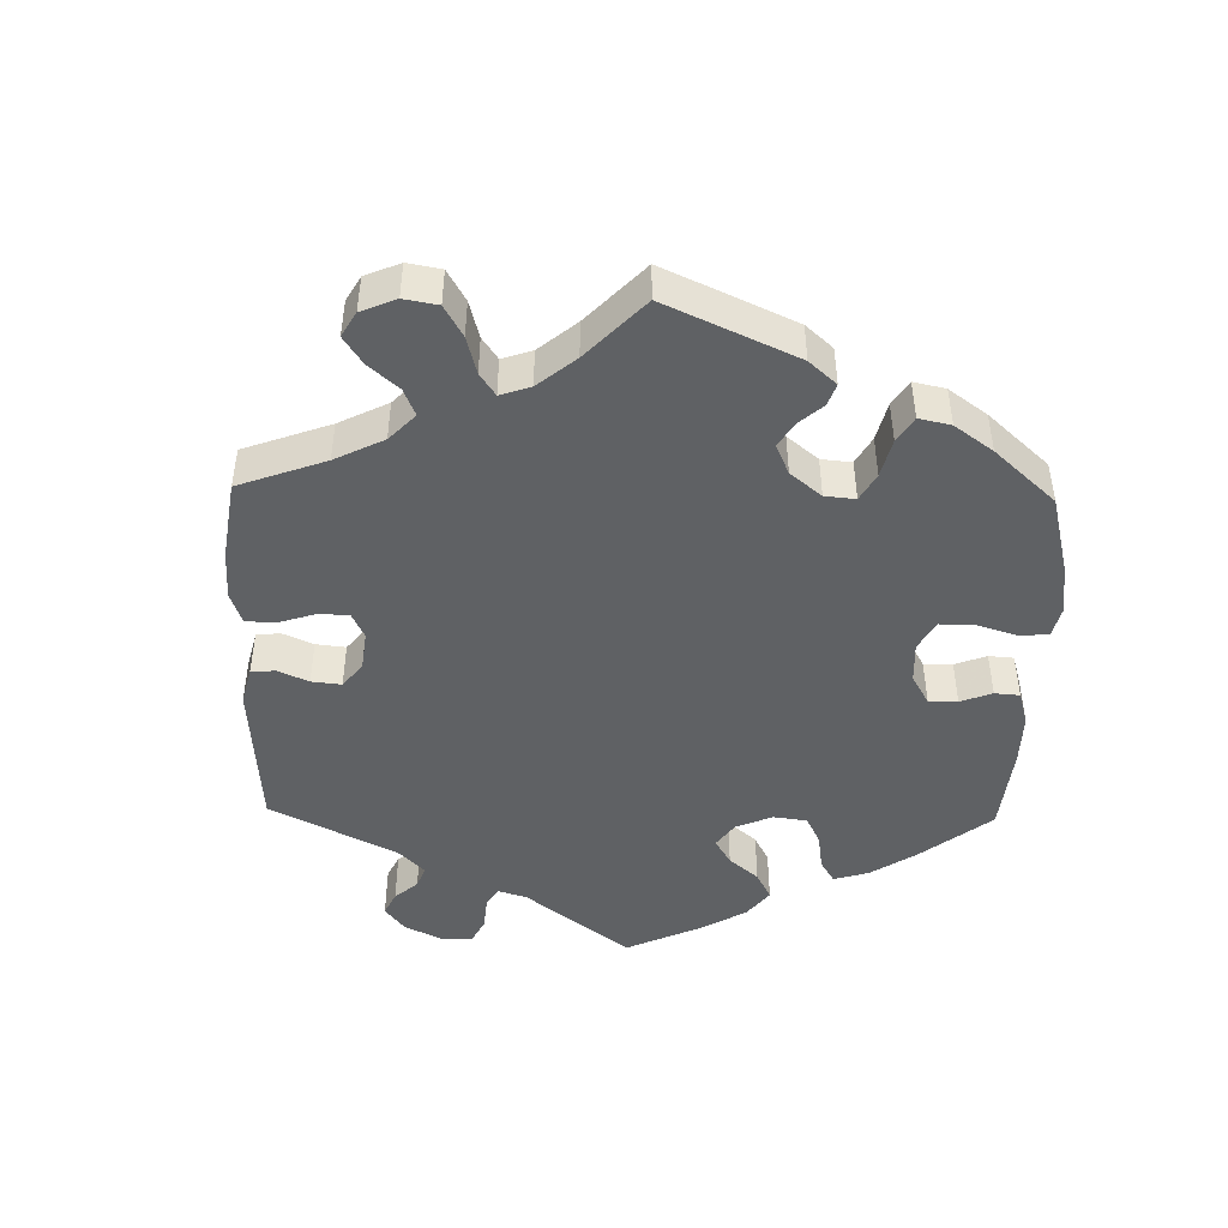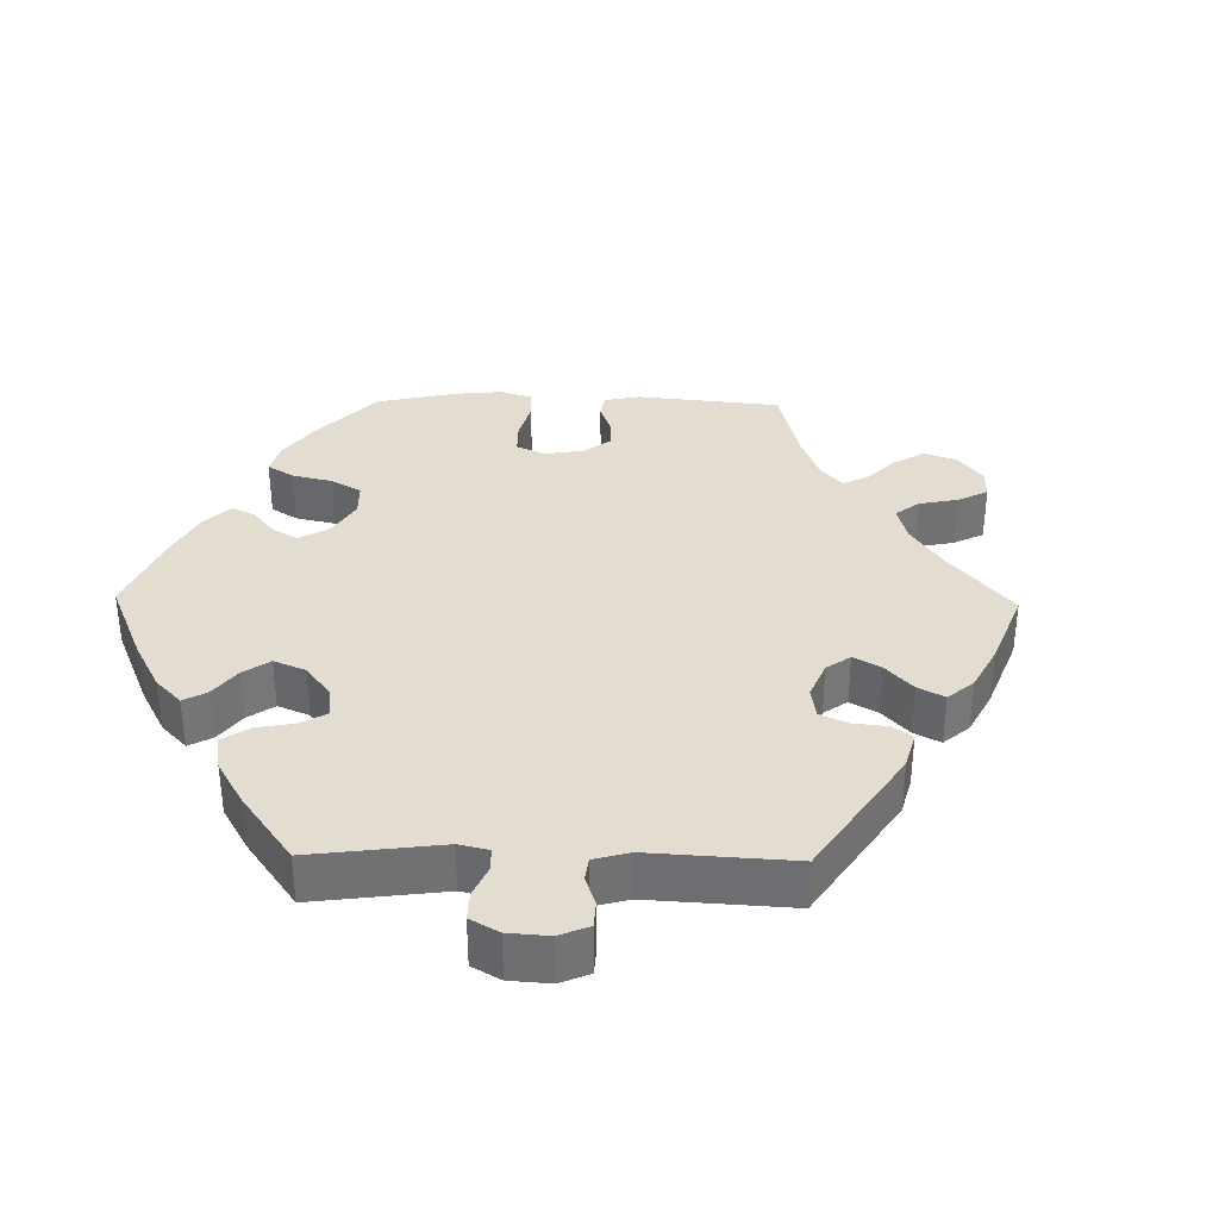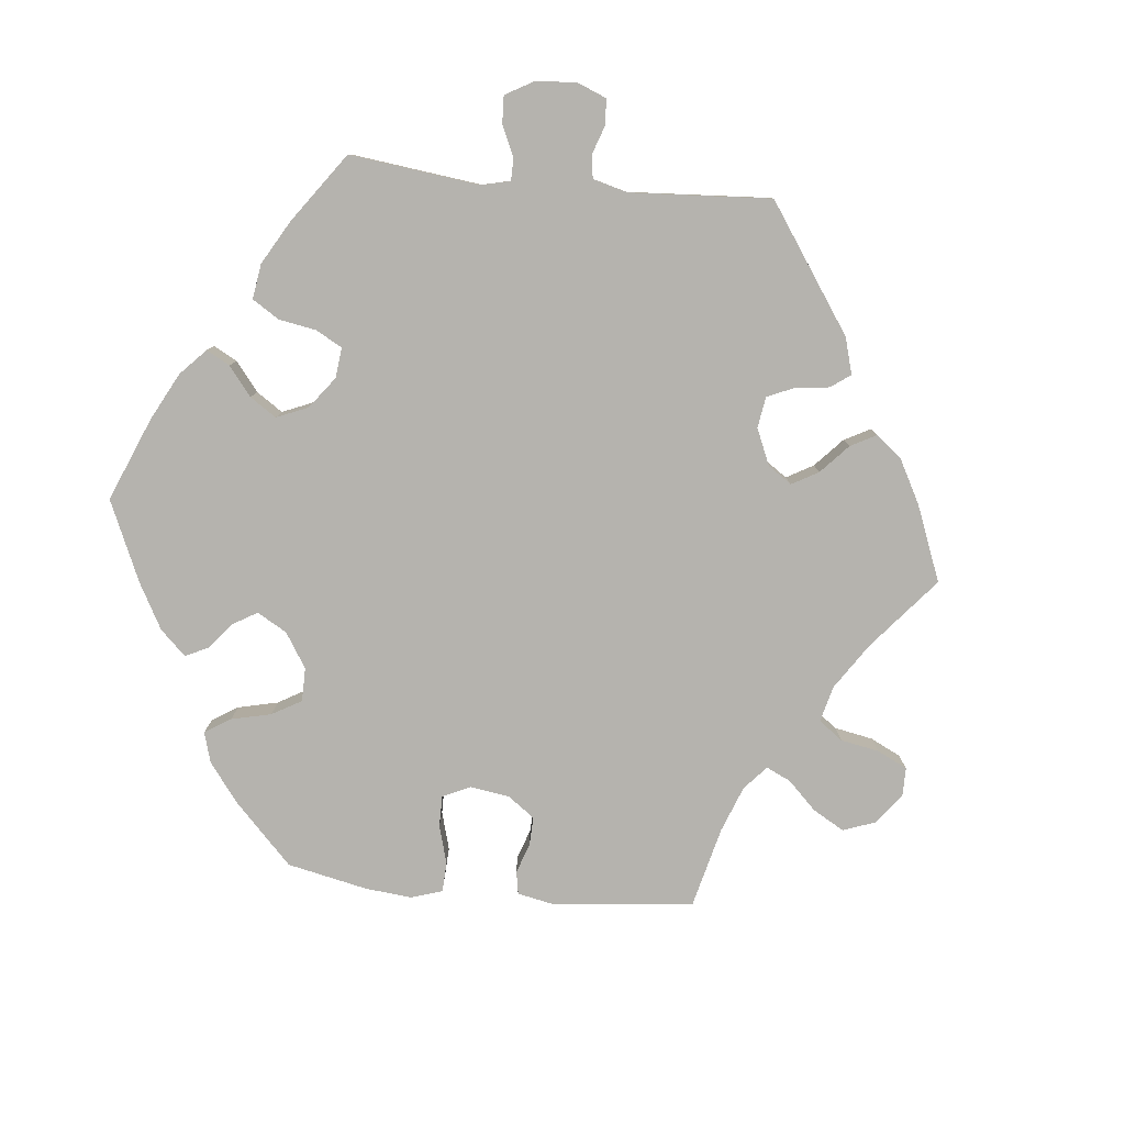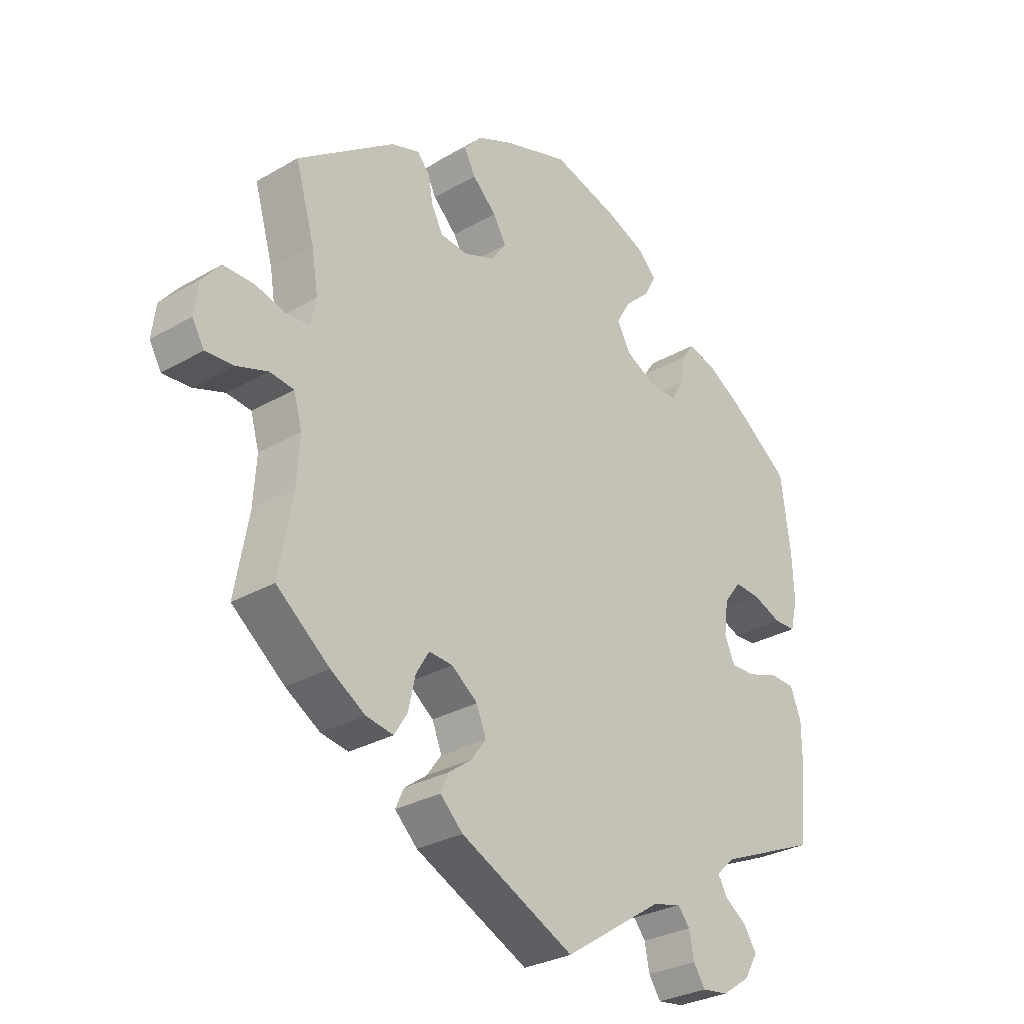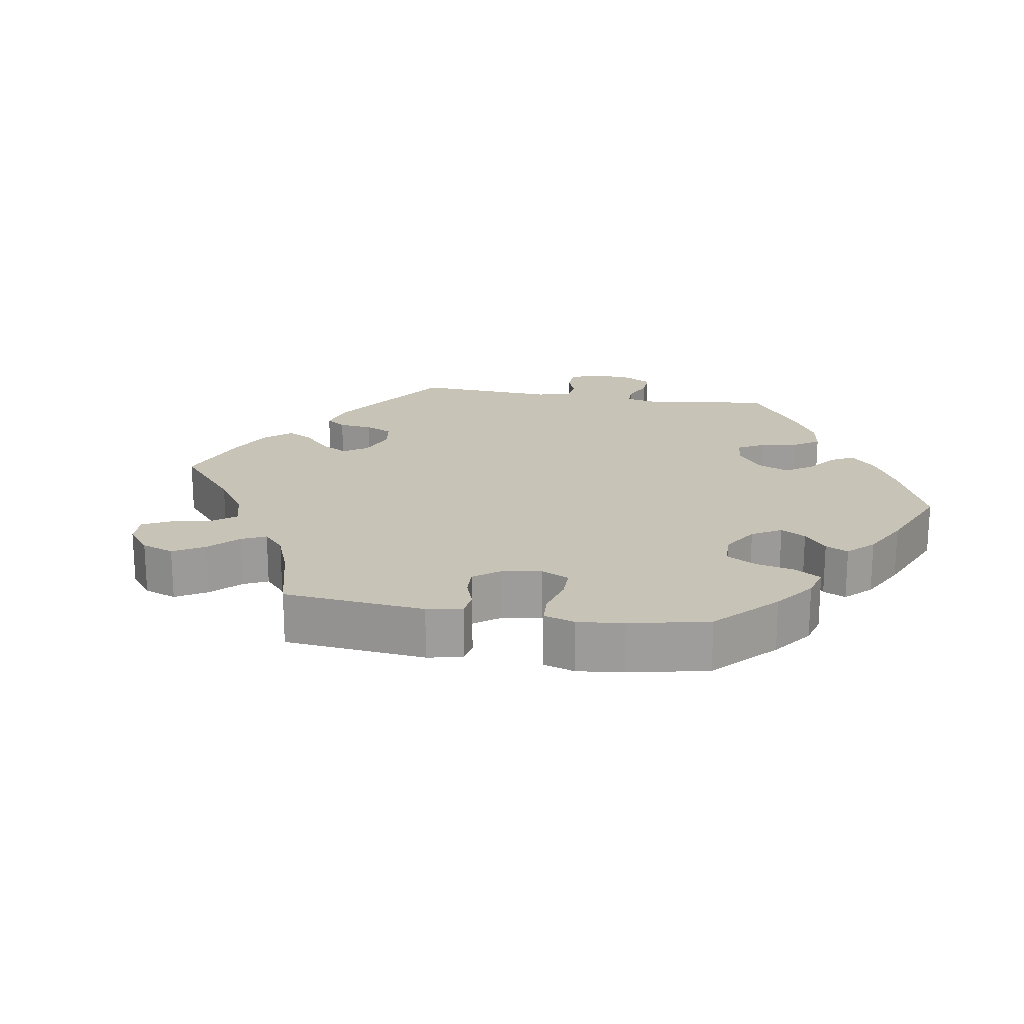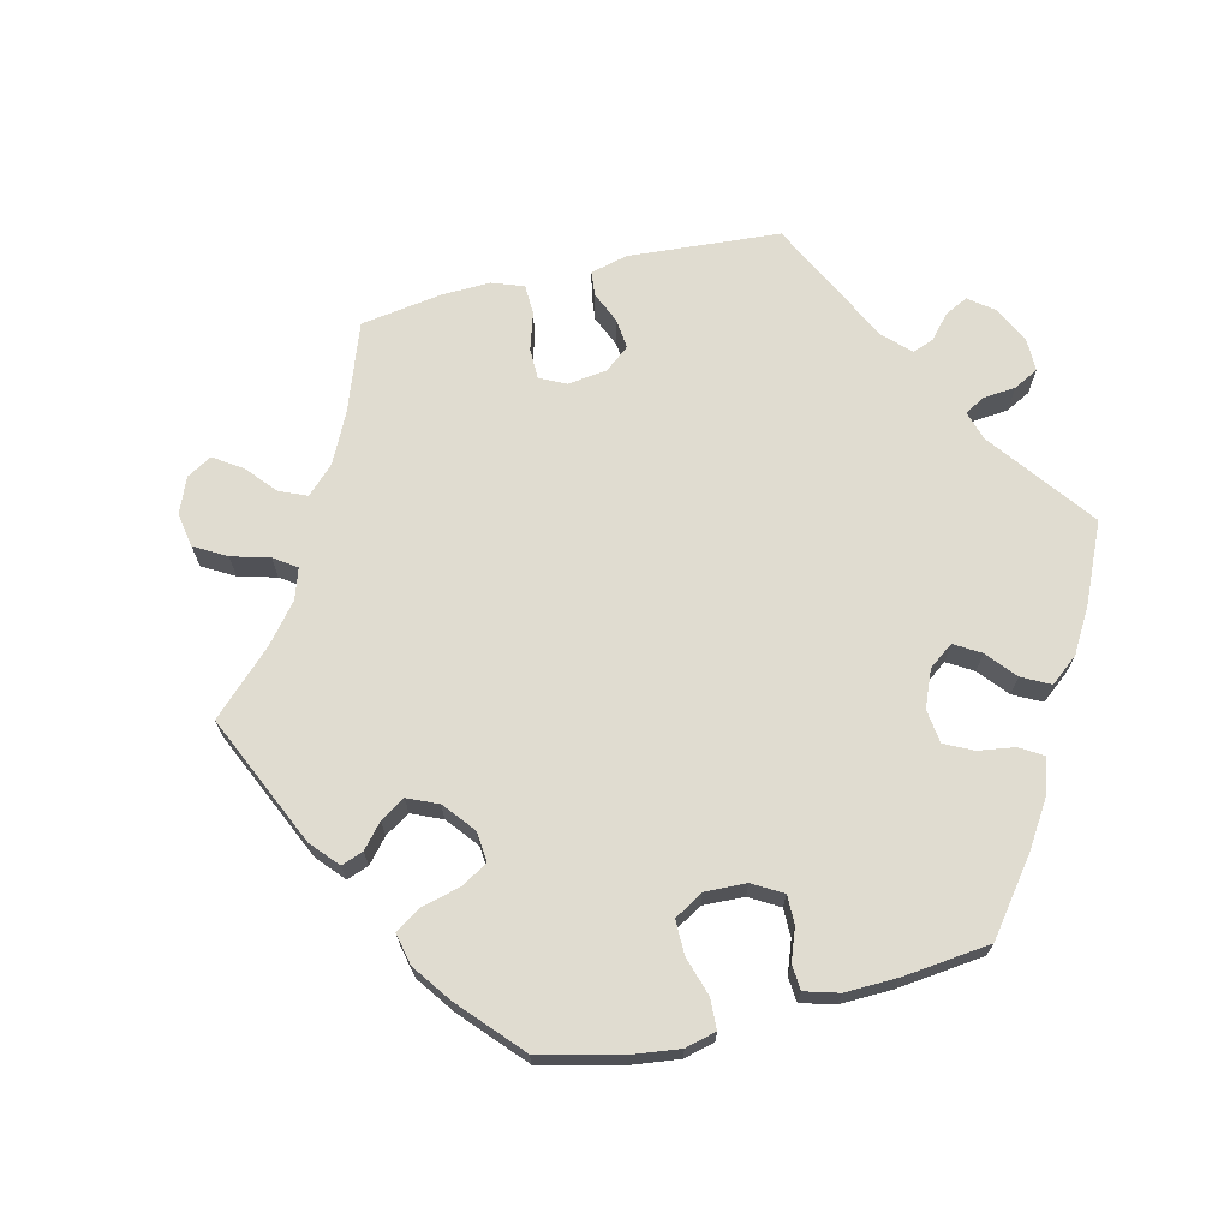
<metadata>
{"format":"obj","ext":"obj","renderer":"f3d","projection":"perspective","resolution":1024,"background":"white","views":[{"elev":-46.7,"azim":-61.3,"up":"+Y"},{"elev":35.1,"azim":151.0,"up":"+Y"},{"elev":-80.0,"azim":144.2,"up":"+Y"},{"elev":-29.4,"azim":-49.4,"up":"+Z"},{"elev":19.8,"azim":-20.5,"up":"+Y"},{"elev":69.6,"azim":16.4,"up":"+Y"}]}
</metadata>
<code>
v -0.478 0.07 -0.16
v -0.473 0.07 -0.083
v -0.487 0.07 -0.033
v -0.528 0.07 -0.028
v -0.58 0.07 -0.046
v -0.627 0.07 -0.049
v -0.647 0.07 -0.014
v -0.64 0.07 0.039
v -0.609 0.07 0.076
v -0.558 0.07 0.076
v -0.505 0.07 0.062
v -0.467 0.07 0.065
v -0.458 0.07 0.109
v -0.469 0.07 0.177
v -0.501 0.07 0.289
v -0.338 0.07 0.406
v -0.29 0.07 0.422
v -0.269 0.07 0.397
v -0.261 0.07 0.354
v -0.242 0.07 0.318
v -0.196 0.07 0.313
v -0.144 0.07 0.333
v -0.119 0.07 0.368
v -0.141 0.07 0.406
v -0.181 0.07 0.445
v -0.2 0.07 0.482
v -0.169 0.07 0.516
v -0.109 0.07 0.543
v 0 0.07 0.578
v 0.111 0.07 0.546
v 0.175 0.07 0.519
v 0.207 0.07 0.488
v 0.187 0.07 0.45
v 0.145 0.07 0.411
v 0.121 0.07 0.37
v 0.144 0.07 0.329
v 0.195 0.07 0.302
v 0.243 0.07 0.302
v 0.263 0.07 0.337
v 0.271 0.07 0.384
v 0.291 0.07 0.413
v 0.339 0.07 0.401
v 0.401 0.07 0.363
v 0.5 0.07 0.29
v 0.516 0.07 0.165
v 0.519 0.07 0.09
v 0.507 0.07 0.041
v 0.47 0.07 0.04
v 0.422 0.07 0.059
v 0.378 0.07 0.062
v 0.349 0.07 0.024
v 0.342 0.07 -0.031
v 0.359 0.07 -0.07
v 0.401 0.07 -0.069
v 0.451 0.07 -0.051
v 0.495 0.07 -0.053
v 0.513 0.07 -0.099
v 0.513 0.07 -0.17
v 0.501 0.07 -0.288
v 0.333 0.07 -0.359
v 0.302 0.07 -0.388
v 0.317 0.07 -0.415
v 0.355 0.07 -0.442
v 0.376 0.07 -0.475
v 0.353 0.07 -0.514
v 0.306 0.07 -0.546
v 0.262 0.07 -0.552
v 0.242 0.07 -0.522
v 0.234 0.07 -0.48
v 0.214 0.07 -0.455
v 0.165 0.07 -0.468
v 0 0.07 -0.577
v -0.191 0.07 -0.485
v -0.229 0.07 -0.448
v -0.215 0.07 -0.417
v -0.177 0.07 -0.389
v -0.152 0.07 -0.355
v -0.168 0.07 -0.314
v -0.212 0.07 -0.281
v -0.252 0.07 -0.278
v -0.274 0.07 -0.315
v -0.286 0.07 -0.368
v -0.308 0.07 -0.403
v -0.354 0.07 -0.395
v -0.412 0.07 -0.359
v -0.501 0.07 -0.288
v -0.478 0 -0.16
v -0.473 0 -0.083
v -0.487 0 -0.033
v -0.528 0 -0.028
v -0.58 0 -0.046
v -0.627 0 -0.049
v -0.647 0 -0.014
v -0.64 0 0.039
v -0.609 0 0.076
v -0.558 0 0.076
v -0.505 0 0.062
v -0.467 0 0.065
v -0.458 0 0.109
v -0.469 0 0.177
v -0.501 0 0.289
v -0.338 0 0.406
v -0.29 0 0.422
v -0.269 0 0.397
v -0.261 0 0.354
v -0.242 0 0.318
v -0.196 0 0.313
v -0.144 0 0.333
v -0.119 0 0.368
v -0.141 0 0.406
v -0.181 0 0.445
v -0.2 0 0.482
v -0.169 0 0.516
v -0.109 0 0.543
v 0 0 0.578
v 0.111 0 0.546
v 0.175 0 0.519
v 0.207 0 0.488
v 0.187 0 0.45
v 0.145 0 0.411
v 0.121 0 0.37
v 0.144 0 0.329
v 0.195 0 0.302
v 0.243 0 0.302
v 0.263 0 0.337
v 0.271 0 0.384
v 0.291 0 0.413
v 0.339 0 0.401
v 0.401 0 0.363
v 0.5 0 0.29
v 0.516 0 0.165
v 0.519 0 0.09
v 0.507 0 0.041
v 0.47 0 0.04
v 0.422 0 0.059
v 0.378 0 0.062
v 0.349 0 0.024
v 0.342 0 -0.031
v 0.359 0 -0.07
v 0.401 0 -0.069
v 0.451 0 -0.051
v 0.495 0 -0.053
v 0.513 0 -0.099
v 0.513 0 -0.17
v 0.501 0 -0.288
v 0.333 0 -0.359
v 0.302 0 -0.388
v 0.317 0 -0.415
v 0.355 0 -0.442
v 0.376 0 -0.475
v 0.353 0 -0.514
v 0.306 0 -0.546
v 0.262 0 -0.552
v 0.242 0 -0.522
v 0.234 0 -0.48
v 0.214 0 -0.455
v 0.165 0 -0.468
v 0 0 -0.577
v -0.191 0 -0.485
v -0.229 0 -0.448
v -0.215 0 -0.417
v -0.177 0 -0.389
v -0.152 0 -0.355
v -0.168 0 -0.314
v -0.212 0 -0.281
v -0.252 0 -0.278
v -0.274 0 -0.315
v -0.286 0 -0.368
v -0.308 0 -0.403
v -0.354 0 -0.395
v -0.412 0 -0.359
v -0.501 0 -0.288
f 85 86 1
f 84 85 1 2
f 81 82 83 84
f 80 81 84 2
f 79 80 2 3
f 78 79 3
f 73 74 75 76
f 71 72 73 76
f 70 71 76 77
f 66 67 68 69
f 66 69 70
f 65 66 70
f 62 63 64 65
f 61 62 65 70
f 60 61 70 77
f 54 55 56 57
f 53 54 57 58
f 46 47 48 49
f 46 49 50
f 45 46 50
f 44 45 50
f 43 44 50 51
f 39 40 41 42
f 38 39 42 43
f 31 32 33 34
f 31 34 35
f 30 31 35
f 29 30 35
f 28 29 35 36
f 24 25 26 27
f 23 24 27 28
f 16 17 18 19
f 14 15 16 19
f 13 14 19 20
f 12 13 20 21
f 8 9 10 11
f 8 11 12
f 7 8 12
f 4 5 6 7
f 4 7 12
f 3 4 12 21
f 59 60 77 78
f 53 58 59 78
f 52 53 78 3
f 51 52 3 21
f 38 43 51
f 37 38 51
f 36 37 51 21
f 23 28 36
f 22 23 36
f 21 22 36
f 87 172 171
f 88 87 171 170
f 170 169 168 167
f 88 170 167 166
f 89 88 166 165
f 89 165 164
f 162 161 160 159
f 162 159 158 157
f 163 162 157 156
f 155 154 153 152
f 156 155 152
f 156 152 151
f 151 150 149 148
f 156 151 148 147
f 163 156 147 146
f 143 142 141 140
f 144 143 140 139
f 135 134 133 132
f 136 135 132
f 136 132 131
f 136 131 130
f 137 136 130 129
f 128 127 126 125
f 129 128 125 124
f 120 119 118 117
f 121 120 117
f 121 117 116
f 121 116 115
f 122 121 115 114
f 113 112 111 110
f 114 113 110 109
f 105 104 103 102
f 105 102 101 100
f 106 105 100 99
f 107 106 99 98
f 97 96 95 94
f 98 97 94
f 98 94 93
f 93 92 91 90
f 98 93 90
f 107 98 90 89
f 164 163 146 145
f 164 145 144 139
f 89 164 139 138
f 107 89 138 137
f 137 129 124
f 137 124 123
f 107 137 123 122
f 122 114 109
f 122 109 108
f 122 108 107
f 1 87 88 2
f 2 88 89 3
f 3 89 90 4
f 4 90 91 5
f 5 91 92 6
f 6 92 93 7
f 7 93 94 8
f 8 94 95 9
f 9 95 96 10
f 10 96 97 11
f 11 97 98 12
f 12 98 99 13
f 13 99 100 14
f 14 100 101 15
f 15 101 102 16
f 16 102 103 17
f 17 103 104 18
f 18 104 105 19
f 19 105 106 20
f 20 106 107 21
f 21 107 108 22
f 22 108 109 23
f 23 109 110 24
f 24 110 111 25
f 25 111 112 26
f 26 112 113 27
f 27 113 114 28
f 28 114 115 29
f 29 115 116 30
f 30 116 117 31
f 31 117 118 32
f 32 118 119 33
f 33 119 120 34
f 34 120 121 35
f 35 121 122 36
f 36 122 123 37
f 37 123 124 38
f 38 124 125 39
f 39 125 126 40
f 40 126 127 41
f 41 127 128 42
f 42 128 129 43
f 43 129 130 44
f 44 130 131 45
f 45 131 132 46
f 46 132 133 47
f 47 133 134 48
f 48 134 135 49
f 49 135 136 50
f 50 136 137 51
f 51 137 138 52
f 52 138 139 53
f 53 139 140 54
f 54 140 141 55
f 55 141 142 56
f 56 142 143 57
f 57 143 144 58
f 58 144 145 59
f 59 145 146 60
f 60 146 147 61
f 61 147 148 62
f 62 148 149 63
f 63 149 150 64
f 64 150 151 65
f 65 151 152 66
f 66 152 153 67
f 67 153 154 68
f 68 154 155 69
f 69 155 156 70
f 70 156 157 71
f 71 157 158 72
f 72 158 159 73
f 73 159 160 74
f 74 160 161 75
f 75 161 162 76
f 76 162 163 77
f 77 163 164 78
f 78 164 165 79
f 79 165 166 80
f 80 166 167 81
f 81 167 168 82
f 82 168 169 83
f 83 169 170 84
f 84 170 171 85
f 85 171 172 86
f 86 172 87 1

</code>
